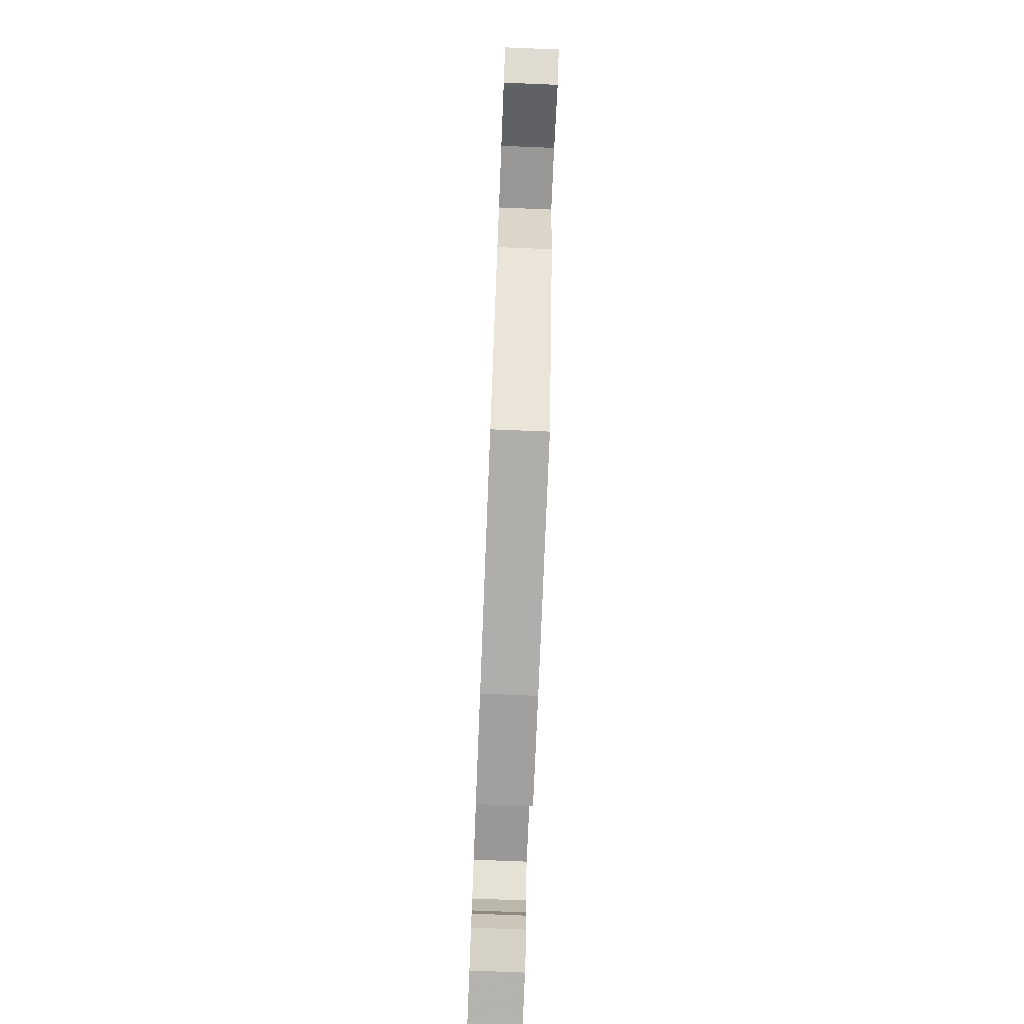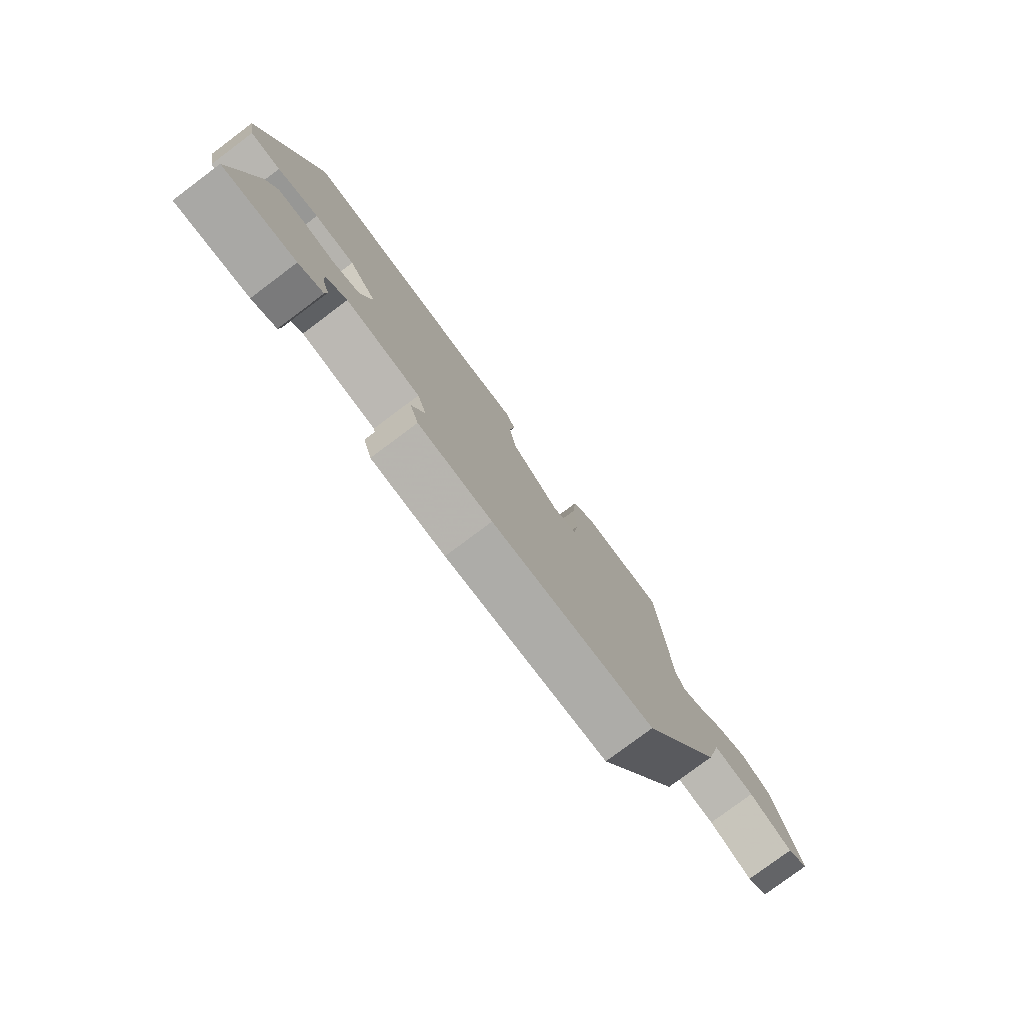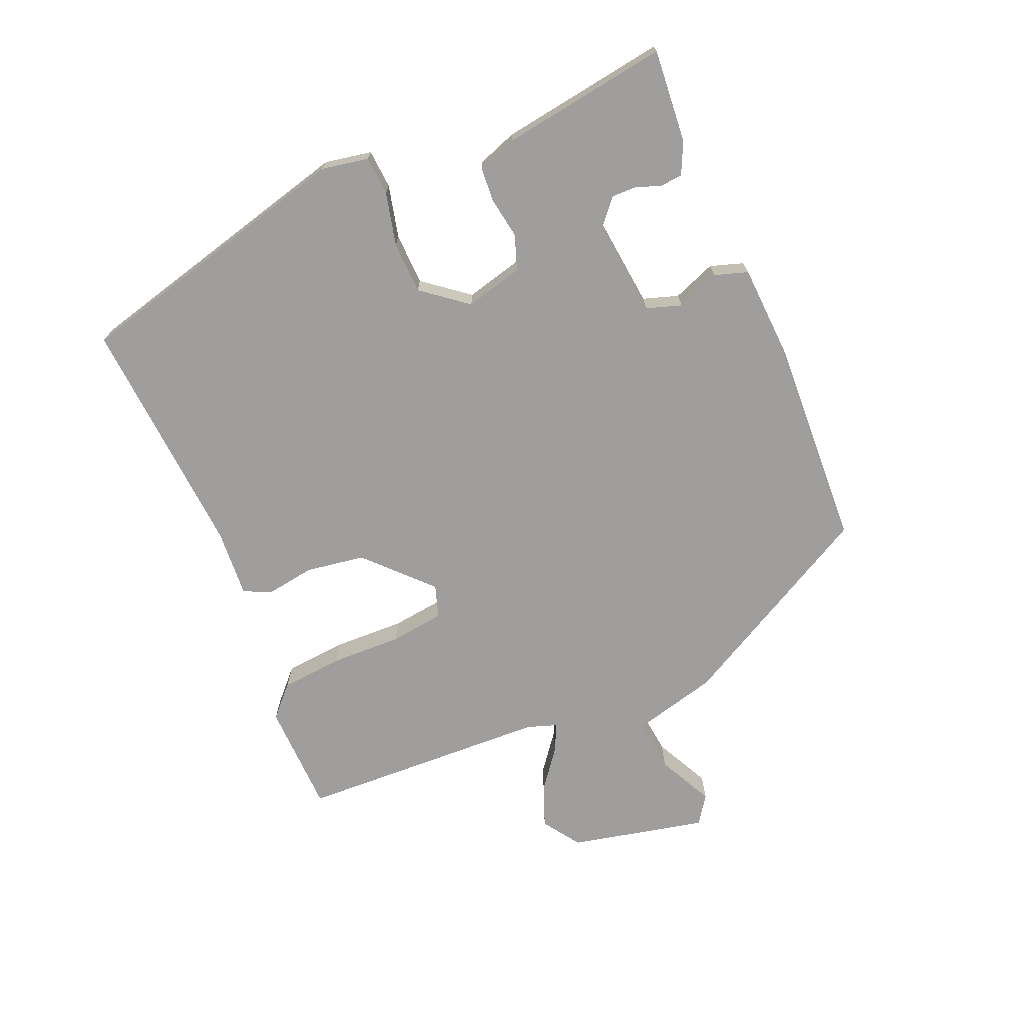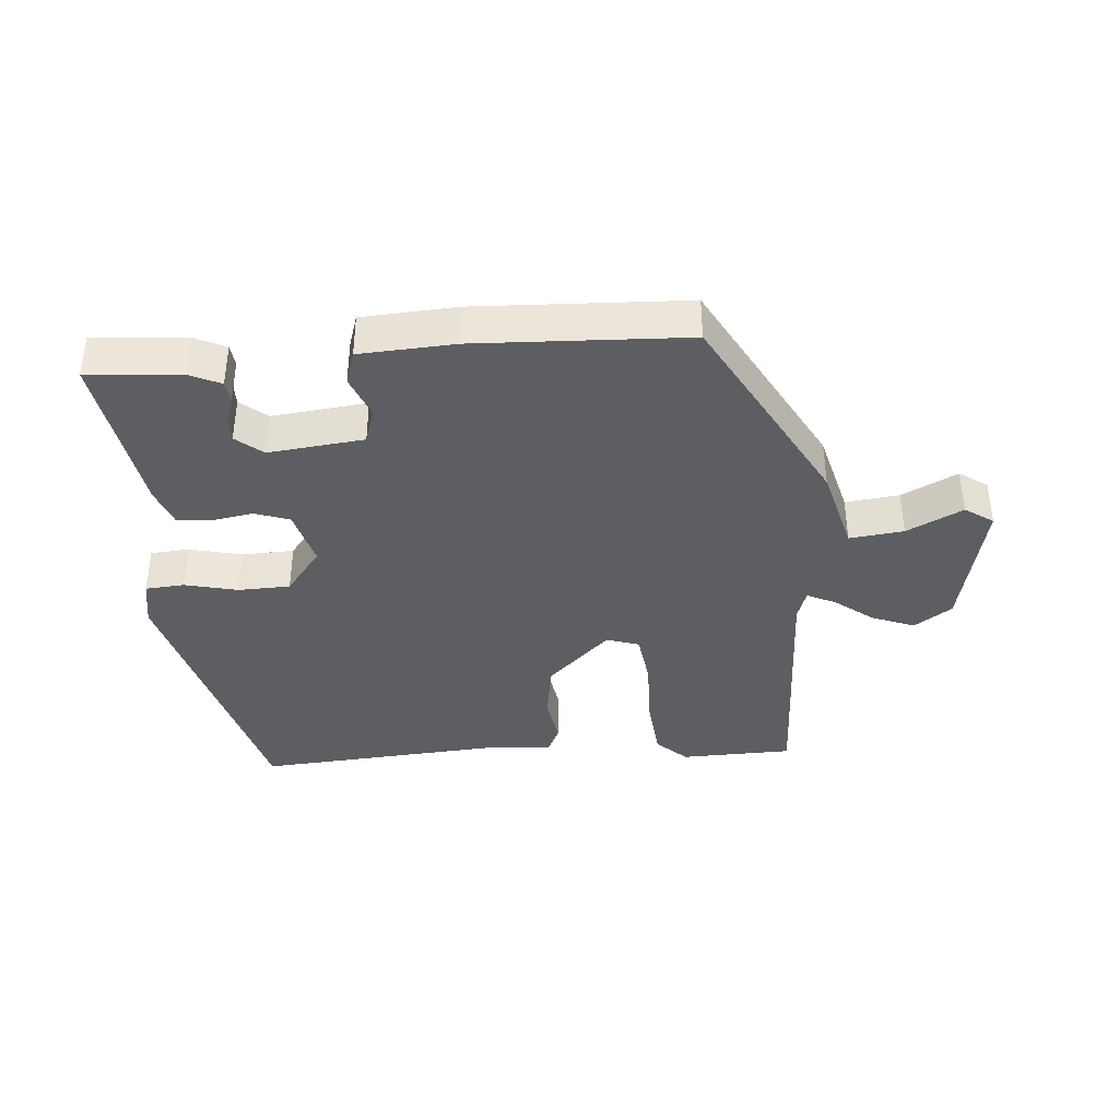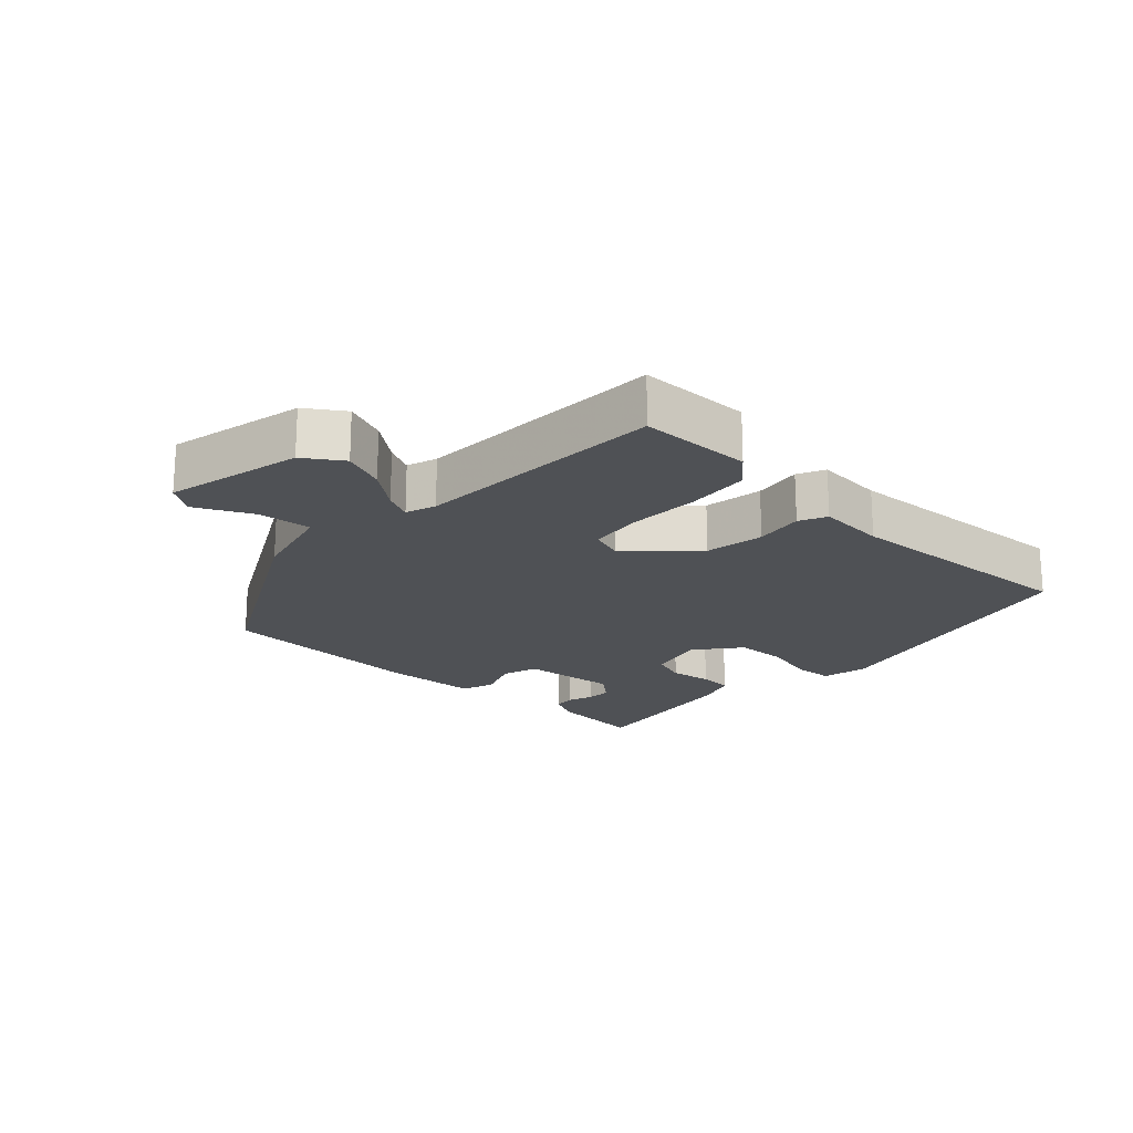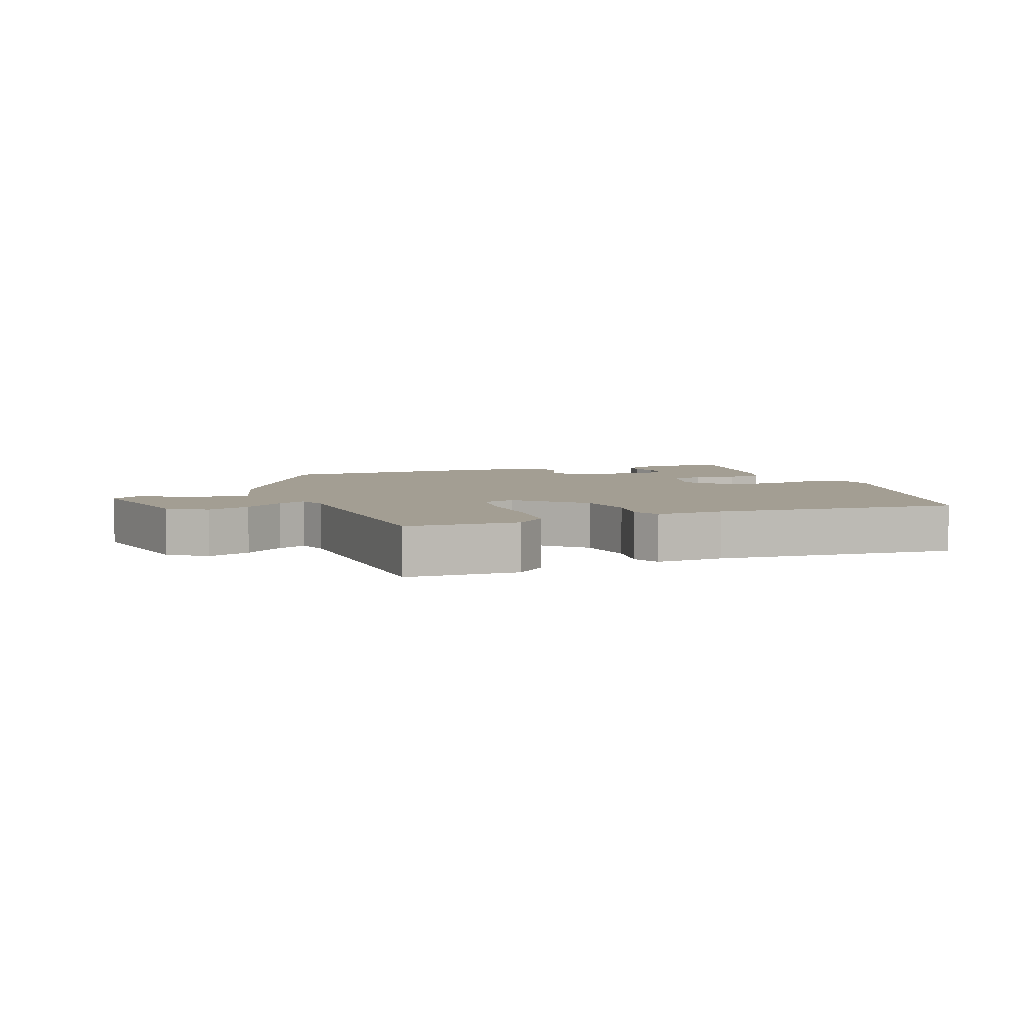
<metadata>
{"format":"obj","ext":"obj","renderer":"f3d","projection":"perspective","resolution":1024,"background":"white","views":[{"elev":-74.6,"azim":-92.3,"up":"+Z"},{"elev":-78.9,"azim":126.8,"up":"+Z"},{"elev":-71.0,"azim":113.4,"up":"+Y"},{"elev":-38.5,"azim":-174.8,"up":"+Y"},{"elev":-19.9,"azim":-43.0,"up":"+Y"},{"elev":5.2,"azim":-19.6,"up":"+Y"}]}
</metadata>
<code>
v -0.45 0.07 0.533
v -0.278 0.07 0.536
v -0.232 0.07 0.492
v -0.224 0.07 0.396
v -0.228 0.07 0.286
v -0.218 0.07 0.203
v -0.168 0.07 0.186
v -0.071 0.07 0.277
v -0.056 0.07 0.368
v -0.067 0.07 0.443
v -0.047 0.07 0.485
v 0.058 0.07 0.477
v 0.432 0.07 0.501
v 0.541 0.07 0.062
v 0.527 0.07 -0.01
v 0.467 0.07 -0.014
v 0.386 0.07 0.006
v 0.306 0.07 0.004
v 0.251 0.07 -0.065
v 0.273 0.07 -0.154
v 0.326 0.07 -0.173
v 0.39 0.07 -0.163
v 0.442 0.07 -0.167
v 0.463 0.07 -0.227
v 0.5 0.07 -0.485
v 0.357 0.07 -0.472
v 0.309 0.07 -0.449
v 0.306 0.07 -0.415
v 0.32 0.07 -0.376
v 0.321 0.07 -0.338
v 0.281 0.07 -0.304
v 0.134 0.07 -0.319
v 0.116 0.07 -0.373
v 0.141 0.07 -0.439
v 0.124 0.07 -0.49
v -0.022 0.07 -0.497
v -0.345 0.07 -0.48
v -0.512 0.07 -0.168
v -0.545 0.07 -0.036
v -0.628 0.07 -0.045
v -0.714 0.07 -0.087
v -0.757 0.07 -0.057
v -0.709 0.07 0.153
v -0.651 0.07 0.192
v -0.586 0.07 0.166
v -0.527 0.07 0.12
v -0.484 0.07 0.099
v -0.468 0.07 0.145
v -0.45 0 0.533
v -0.278 0 0.536
v -0.232 0 0.492
v -0.224 0 0.396
v -0.228 0 0.286
v -0.218 0 0.203
v -0.168 0 0.186
v -0.071 0 0.277
v -0.056 0 0.368
v -0.067 0 0.443
v -0.047 0 0.485
v 0.058 0 0.477
v 0.432 0 0.501
v 0.541 0 0.062
v 0.527 0 -0.01
v 0.467 0 -0.014
v 0.386 0 0.006
v 0.306 0 0.004
v 0.251 0 -0.065
v 0.273 0 -0.154
v 0.326 0 -0.173
v 0.39 0 -0.163
v 0.442 0 -0.167
v 0.463 0 -0.227
v 0.5 0 -0.485
v 0.357 0 -0.472
v 0.309 0 -0.449
v 0.306 0 -0.415
v 0.32 0 -0.376
v 0.321 0 -0.338
v 0.281 0 -0.304
v 0.134 0 -0.319
v 0.116 0 -0.373
v 0.141 0 -0.439
v 0.124 0 -0.49
v -0.022 0 -0.497
v -0.345 0 -0.48
v -0.512 0 -0.168
v -0.545 0 -0.036
v -0.628 0 -0.045
v -0.714 0 -0.087
v -0.757 0 -0.057
v -0.709 0 0.153
v -0.651 0 0.192
v -0.586 0 0.166
v -0.527 0 0.12
v -0.484 0 0.099
v -0.468 0 0.145
f 43 44 45 46
f 43 46 47
f 40 41 42 43
f 39 40 43 47
f 38 39 47
f 37 38 47 48
f 33 34 35 36
f 32 33 36 37
f 26 27 28 29
f 26 29 30
f 25 26 30
f 24 25 30 31
f 21 22 23 24
f 20 21 24 31
f 14 15 16 17
f 12 13 14 17
f 12 17 18
f 9 10 11 12
f 8 9 12 18
f 7 8 18 19
f 2 3 4 5
f 2 5 6
f 1 2 6
f 32 37 48 1
f 6 7 19 20
f 6 20 31 32
f 1 6 32
f 94 93 92 91
f 95 94 91
f 91 90 89 88
f 95 91 88 87
f 95 87 86
f 96 95 86 85
f 84 83 82 81
f 85 84 81 80
f 77 76 75 74
f 78 77 74
f 78 74 73
f 79 78 73 72
f 72 71 70 69
f 79 72 69 68
f 65 64 63 62
f 65 62 61 60
f 66 65 60
f 60 59 58 57
f 66 60 57 56
f 67 66 56 55
f 53 52 51 50
f 54 53 50
f 54 50 49
f 49 96 85 80
f 68 67 55 54
f 80 79 68 54
f 80 54 49
f 1 49 50 2
f 2 50 51 3
f 3 51 52 4
f 4 52 53 5
f 5 53 54 6
f 6 54 55 7
f 7 55 56 8
f 8 56 57 9
f 9 57 58 10
f 10 58 59 11
f 11 59 60 12
f 12 60 61 13
f 13 61 62 14
f 14 62 63 15
f 15 63 64 16
f 16 64 65 17
f 17 65 66 18
f 18 66 67 19
f 19 67 68 20
f 20 68 69 21
f 21 69 70 22
f 22 70 71 23
f 23 71 72 24
f 24 72 73 25
f 25 73 74 26
f 26 74 75 27
f 27 75 76 28
f 28 76 77 29
f 29 77 78 30
f 30 78 79 31
f 31 79 80 32
f 32 80 81 33
f 33 81 82 34
f 34 82 83 35
f 35 83 84 36
f 36 84 85 37
f 37 85 86 38
f 38 86 87 39
f 39 87 88 40
f 40 88 89 41
f 41 89 90 42
f 42 90 91 43
f 43 91 92 44
f 44 92 93 45
f 45 93 94 46
f 46 94 95 47
f 47 95 96 48
f 48 96 49 1

</code>
